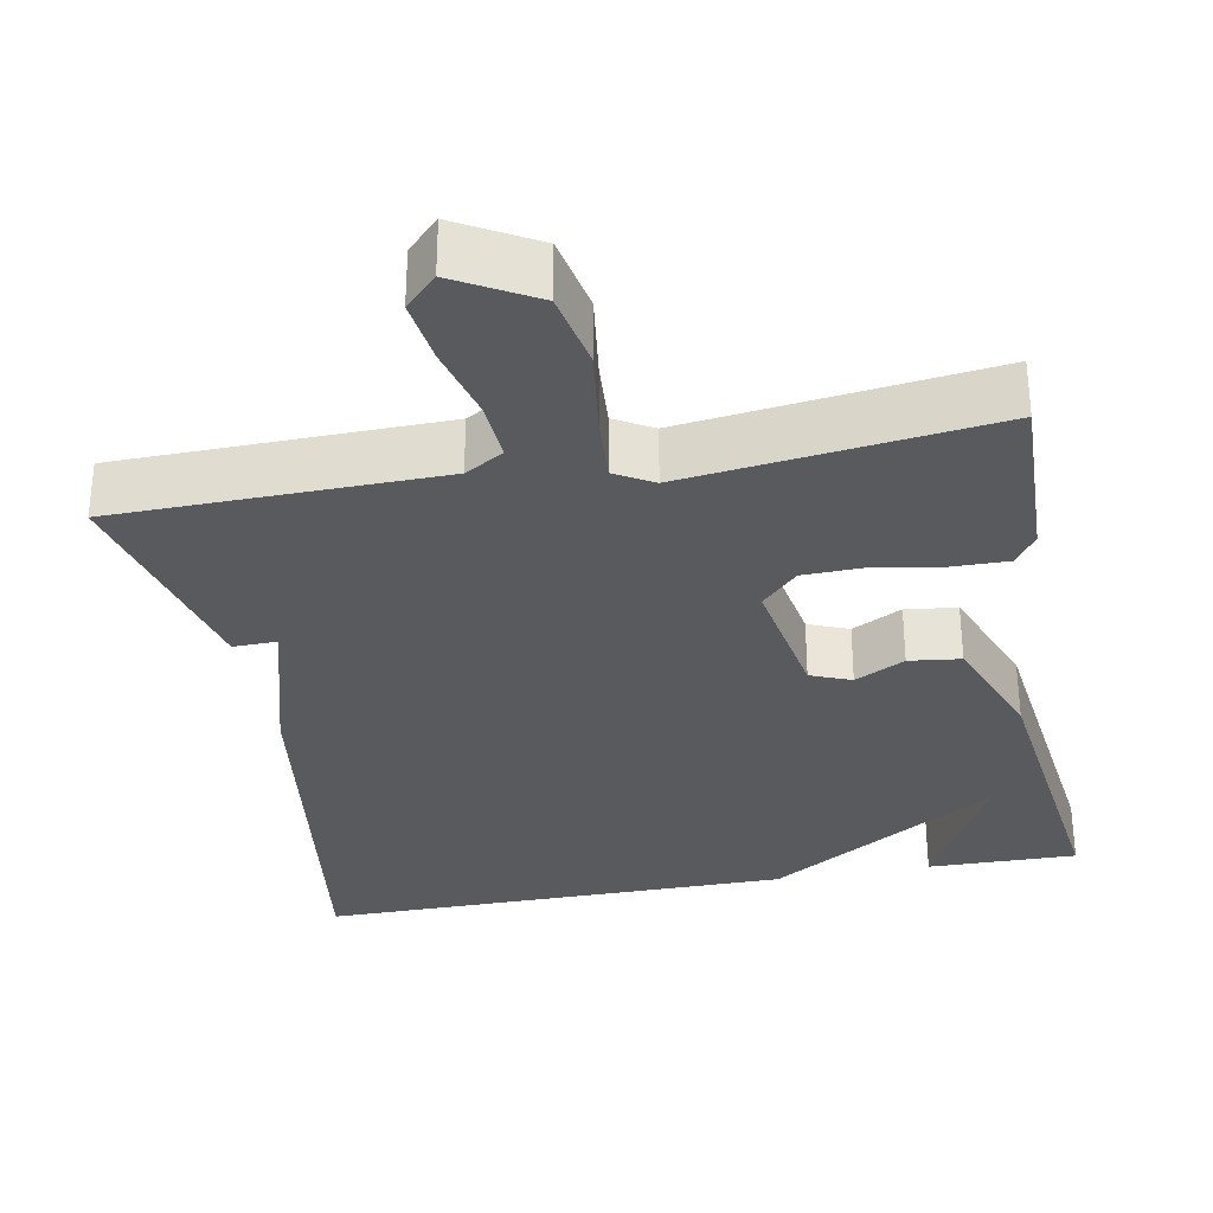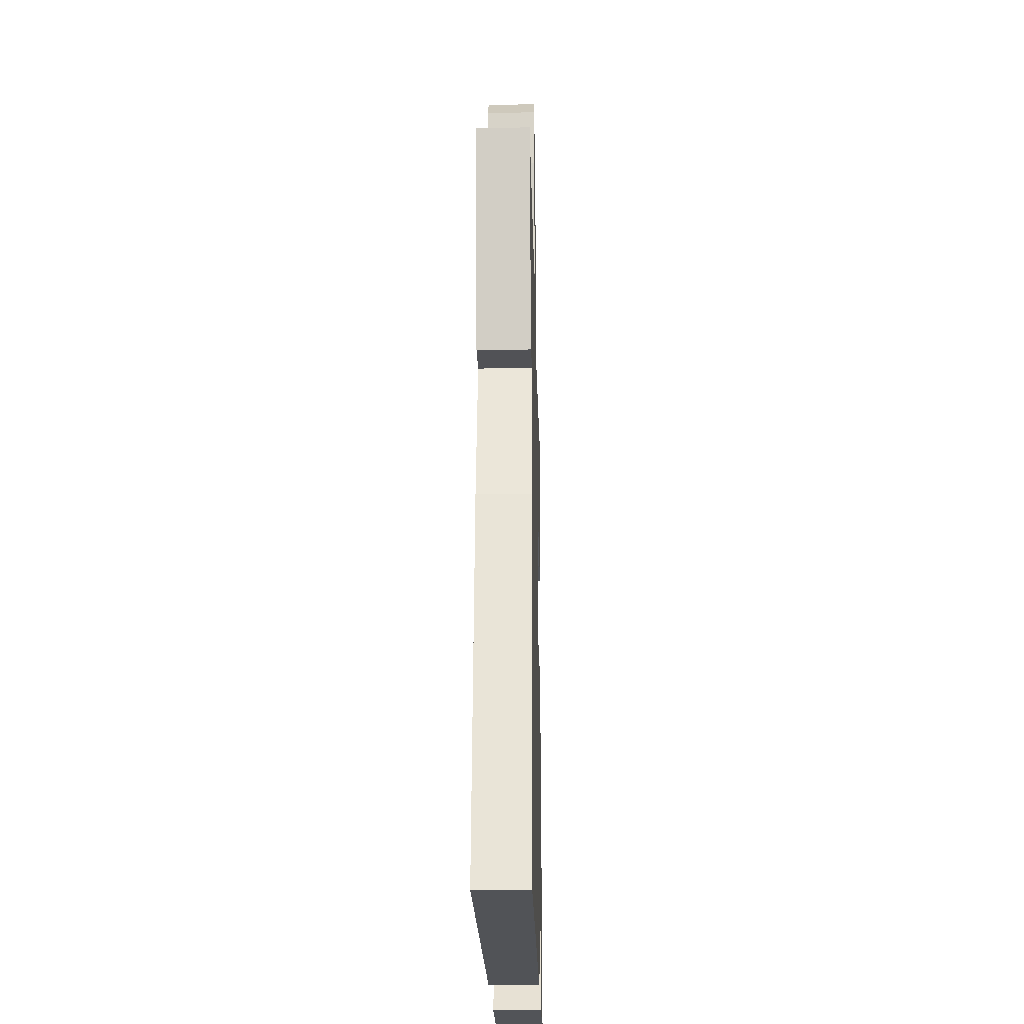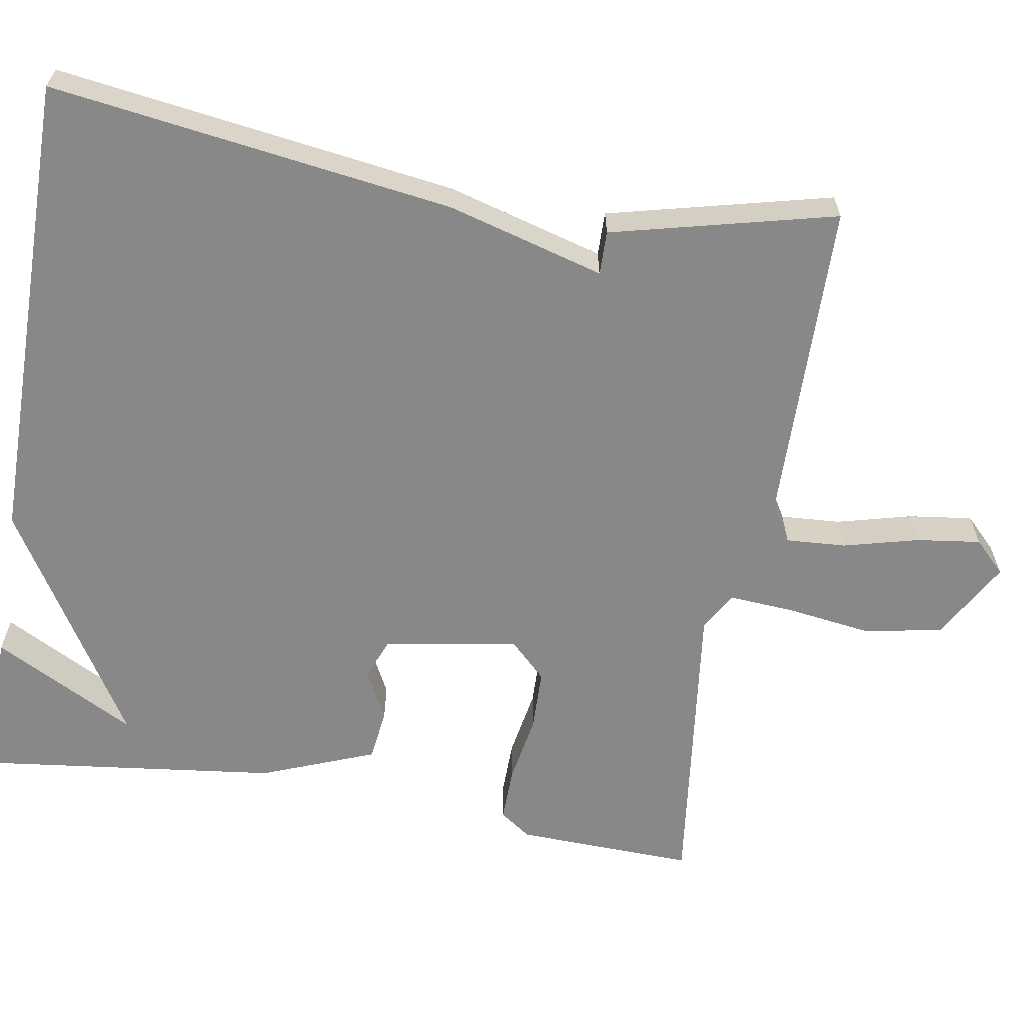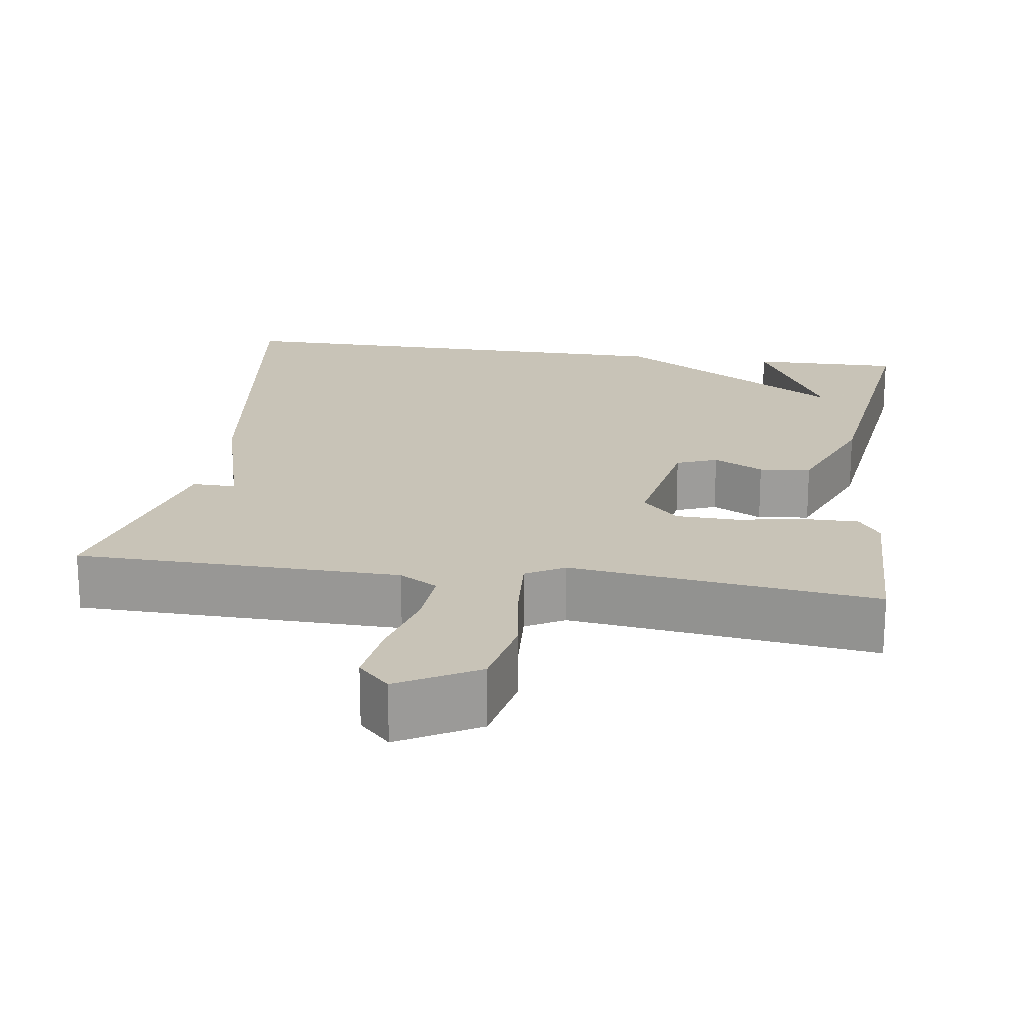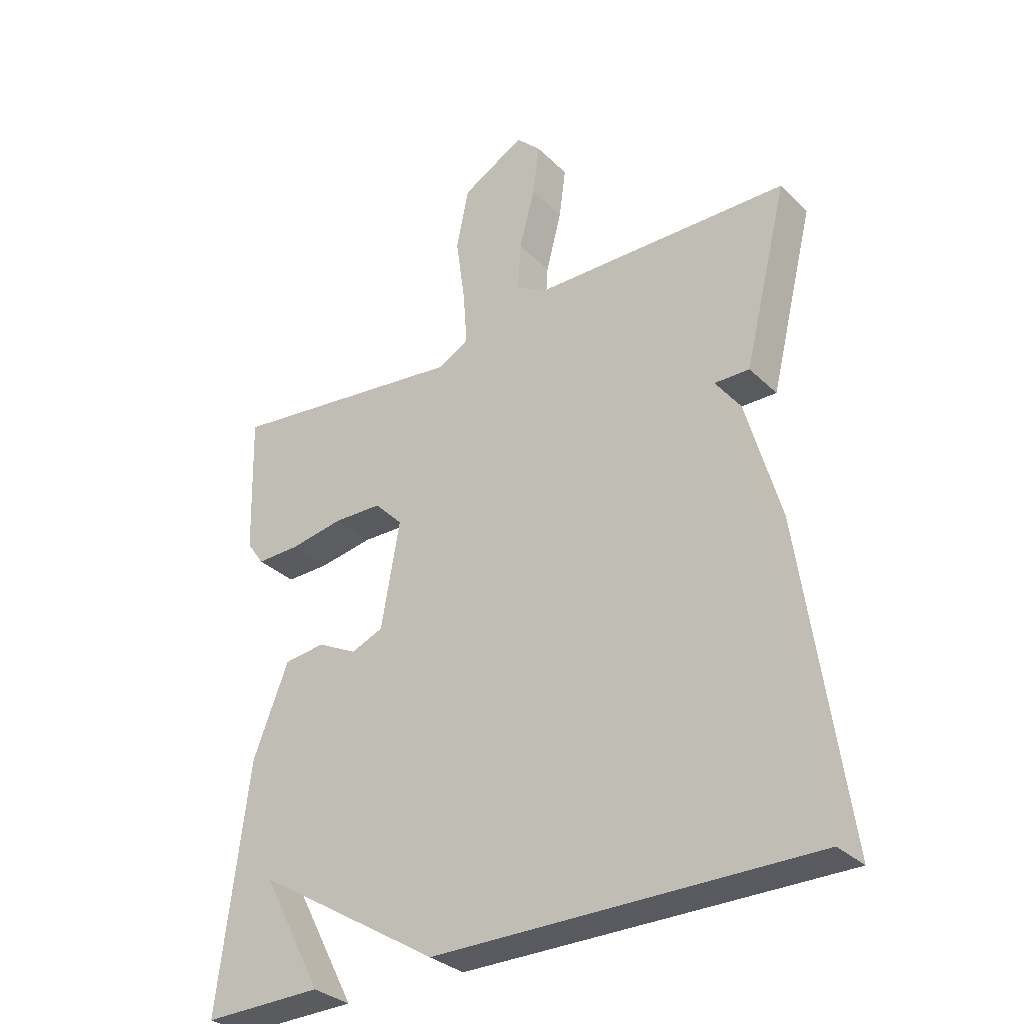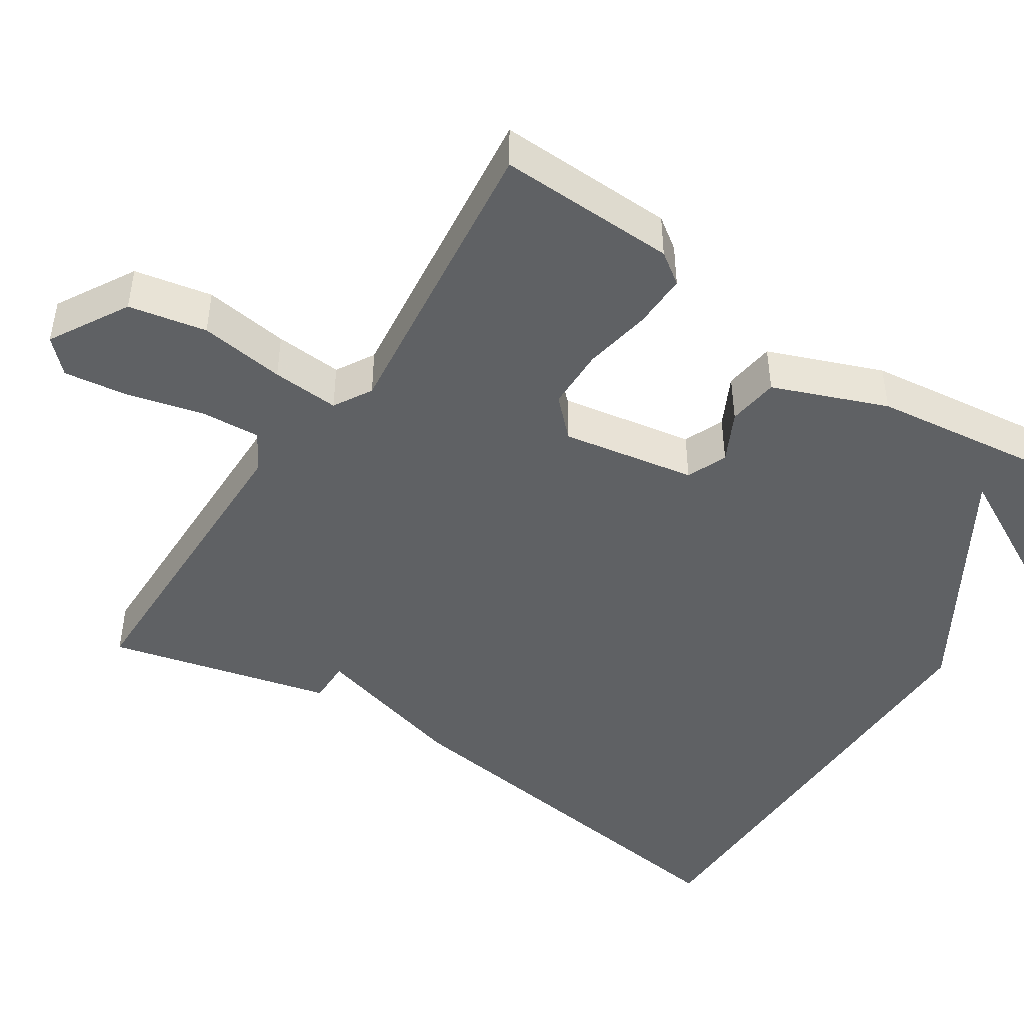
<metadata>
{"format":"obj","ext":"obj","renderer":"f3d","projection":"perspective","resolution":1024,"background":"white","views":[{"elev":-31.8,"azim":10.6,"up":"+Y"},{"elev":-22.3,"azim":-88.6,"up":"+Z"},{"elev":-62.9,"azim":-99.7,"up":"+Y"},{"elev":19.8,"azim":8.4,"up":"+Y"},{"elev":-32.0,"azim":-142.9,"up":"+Z"},{"elev":-45.7,"azim":56.5,"up":"+Y"}]}
</metadata>
<code>
v -0.5 0.07 -0.5
v -0.429 0.07 0.014
v -0.373 0.07 0.215
v -0.429 0.07 0.214
v -0.5 0.07 0.5
v -0.087 0.07 0.507
v -0.038 0.07 0.536
v -0.043 0.07 0.613
v -0.068 0.07 0.709
v -0.079 0.07 0.791
v -0.039 0.07 0.831
v 0.062 0.07 0.774
v 0.082 0.07 0.675
v 0.067 0.07 0.566
v 0.061 0.07 0.48
v 0.11 0.07 0.452
v 0.5 0.07 0.5
v 0.493 0.07 0.272
v 0.465 0.07 0.232
v 0.395 0.07 0.233
v 0.308 0.07 0.248
v 0.229 0.07 0.246
v 0.183 0.07 0.199
v 0.213 0.07 0.028
v 0.265 0.07 0.007
v 0.329 0.07 0.04
v 0.395 0.07 0.032
v 0.452 0.07 -0.113
v 0.5 0.07 -0.5
v 0.308 0.07 -0.497
v 0.404 0.07 -0.314
v 0.108 0.07 -0.497
v -0.5 0 -0.5
v -0.429 0 0.014
v -0.373 0 0.215
v -0.429 0 0.214
v -0.5 0 0.5
v -0.087 0 0.507
v -0.038 0 0.536
v -0.043 0 0.613
v -0.068 0 0.709
v -0.079 0 0.791
v -0.039 0 0.831
v 0.062 0 0.774
v 0.082 0 0.675
v 0.067 0 0.566
v 0.061 0 0.48
v 0.11 0 0.452
v 0.5 0 0.5
v 0.493 0 0.272
v 0.465 0 0.232
v 0.395 0 0.233
v 0.308 0 0.248
v 0.229 0 0.246
v 0.183 0 0.199
v 0.213 0 0.028
v 0.265 0 0.007
v 0.329 0 0.04
v 0.395 0 0.032
v 0.452 0 -0.113
v 0.5 0 -0.5
v 0.308 0 -0.497
v 0.404 0 -0.314
v 0.108 0 -0.497
f 1 2 3
f 32 1 3
f 31 32 3
f 29 30 31
f 28 29 31
f 27 28 31
f 26 27 31
f 25 26 31
f 24 25 31 3
f 23 24 3
f 22 23 3
f 19 20 21
f 18 19 21
f 17 18 21
f 16 17 21
f 15 16 21 22
f 12 13 14
f 11 12 14
f 10 11 14
f 9 10 14
f 8 9 14
f 7 8 14 15
f 22 3 4
f 15 22 4
f 7 15 4
f 6 7 4
f 4 5 6
f 35 34 33
f 35 33 64
f 35 64 63
f 63 62 61
f 63 61 60
f 63 60 59
f 63 59 58
f 63 58 57
f 35 63 57 56
f 35 56 55
f 35 55 54
f 53 52 51
f 53 51 50
f 53 50 49
f 53 49 48
f 54 53 48 47
f 46 45 44
f 46 44 43
f 46 43 42
f 46 42 41
f 46 41 40
f 47 46 40 39
f 36 35 54
f 36 54 47
f 36 47 39
f 36 39 38
f 38 37 36
f 1 33 34 2
f 2 34 35 3
f 3 35 36 4
f 4 36 37 5
f 5 37 38 6
f 6 38 39 7
f 7 39 40 8
f 8 40 41 9
f 9 41 42 10
f 10 42 43 11
f 11 43 44 12
f 12 44 45 13
f 13 45 46 14
f 14 46 47 15
f 15 47 48 16
f 16 48 49 17
f 17 49 50 18
f 18 50 51 19
f 19 51 52 20
f 20 52 53 21
f 21 53 54 22
f 22 54 55 23
f 23 55 56 24
f 24 56 57 25
f 25 57 58 26
f 26 58 59 27
f 27 59 60 28
f 28 60 61 29
f 29 61 62 30
f 30 62 63 31
f 31 63 64 32
f 32 64 33 1

</code>
